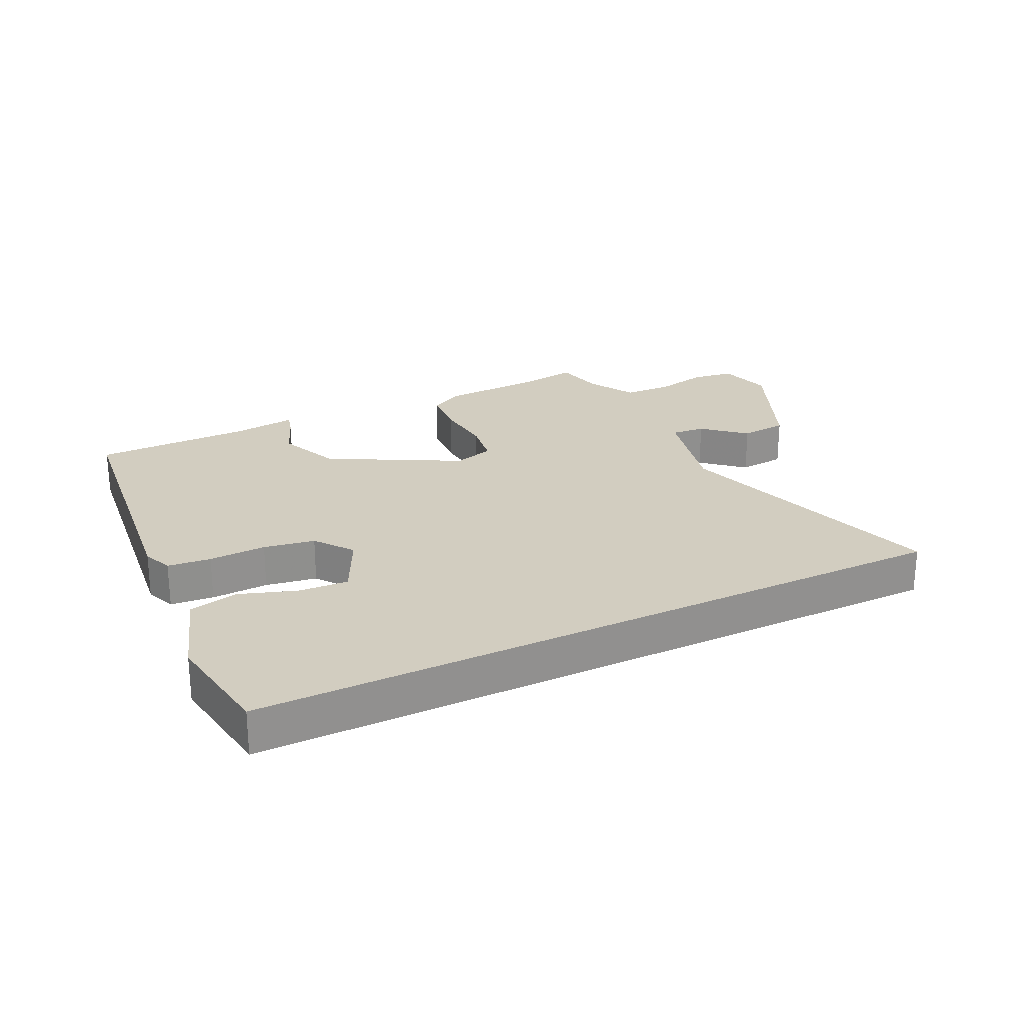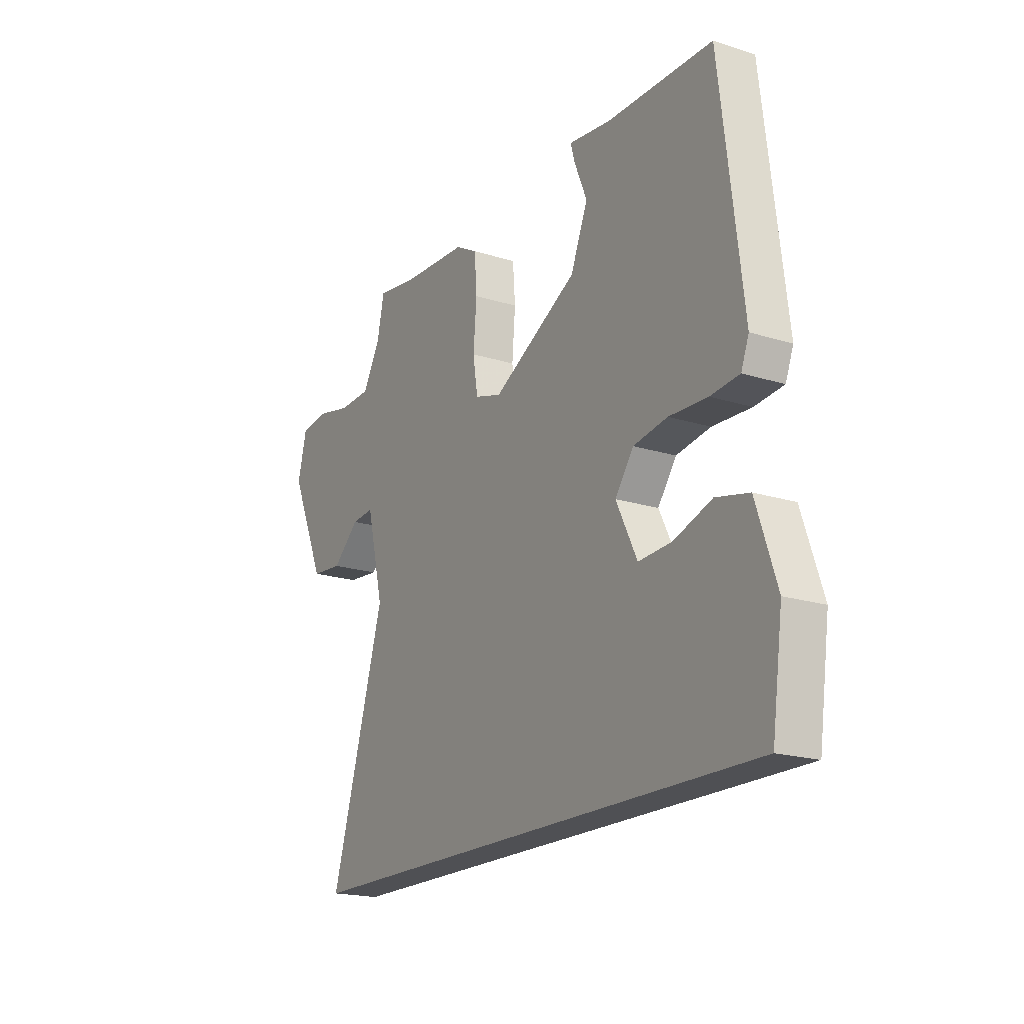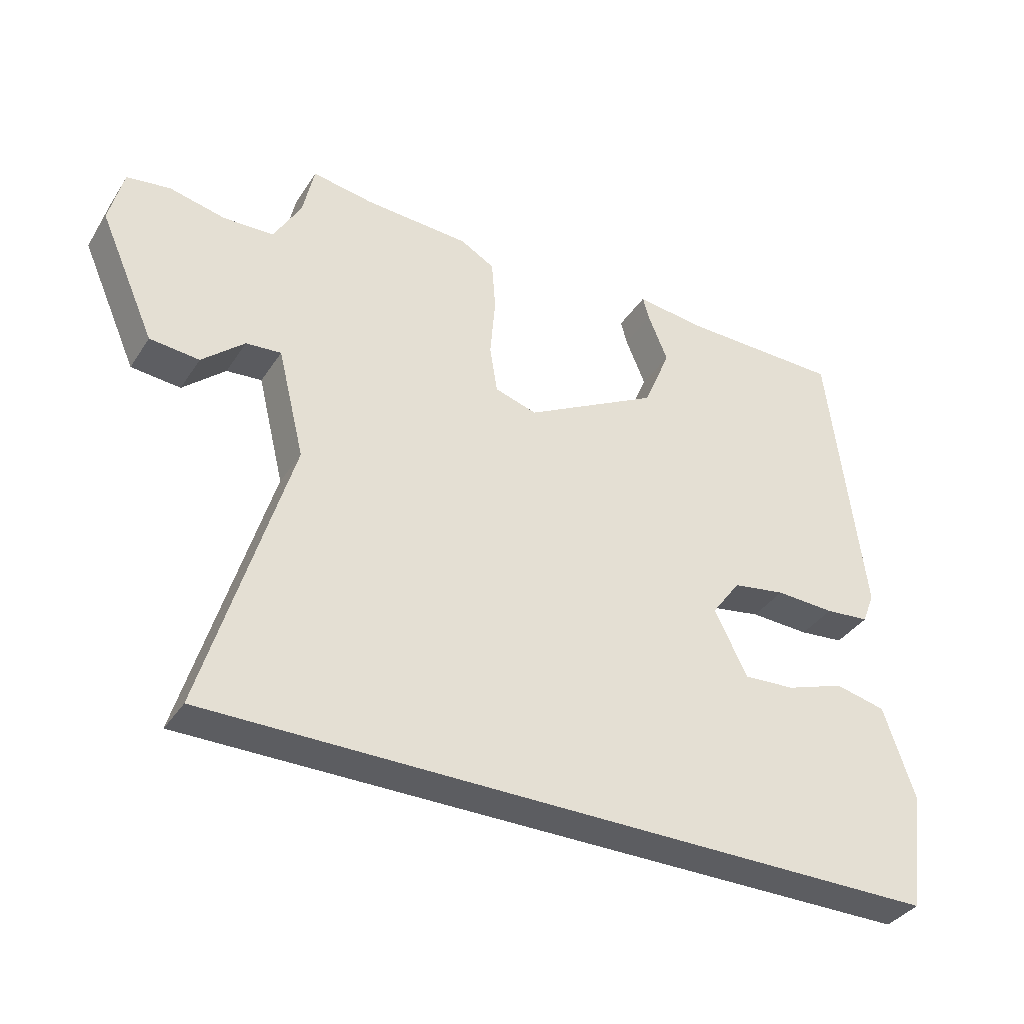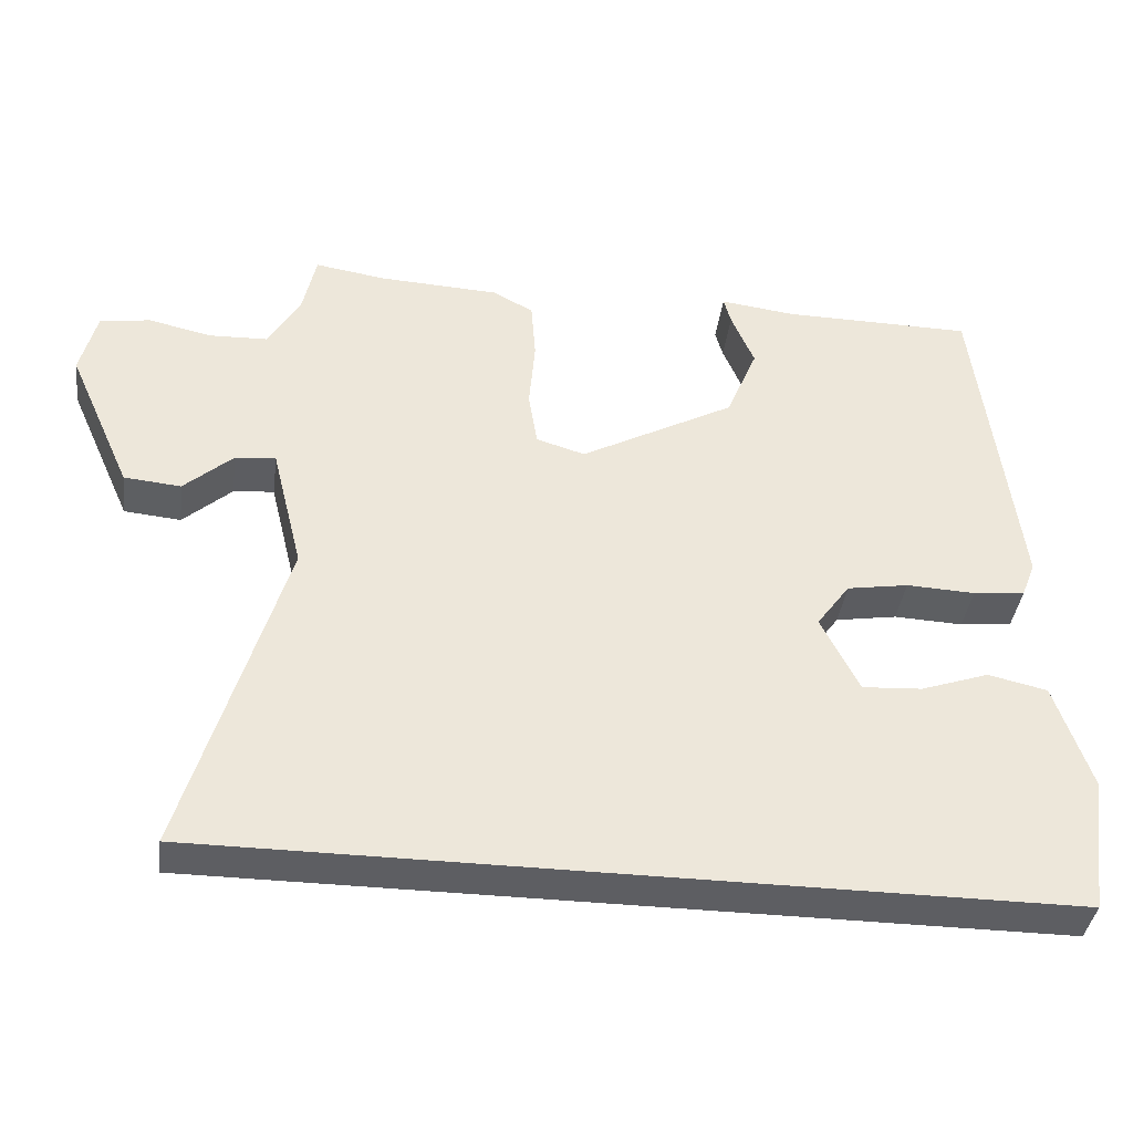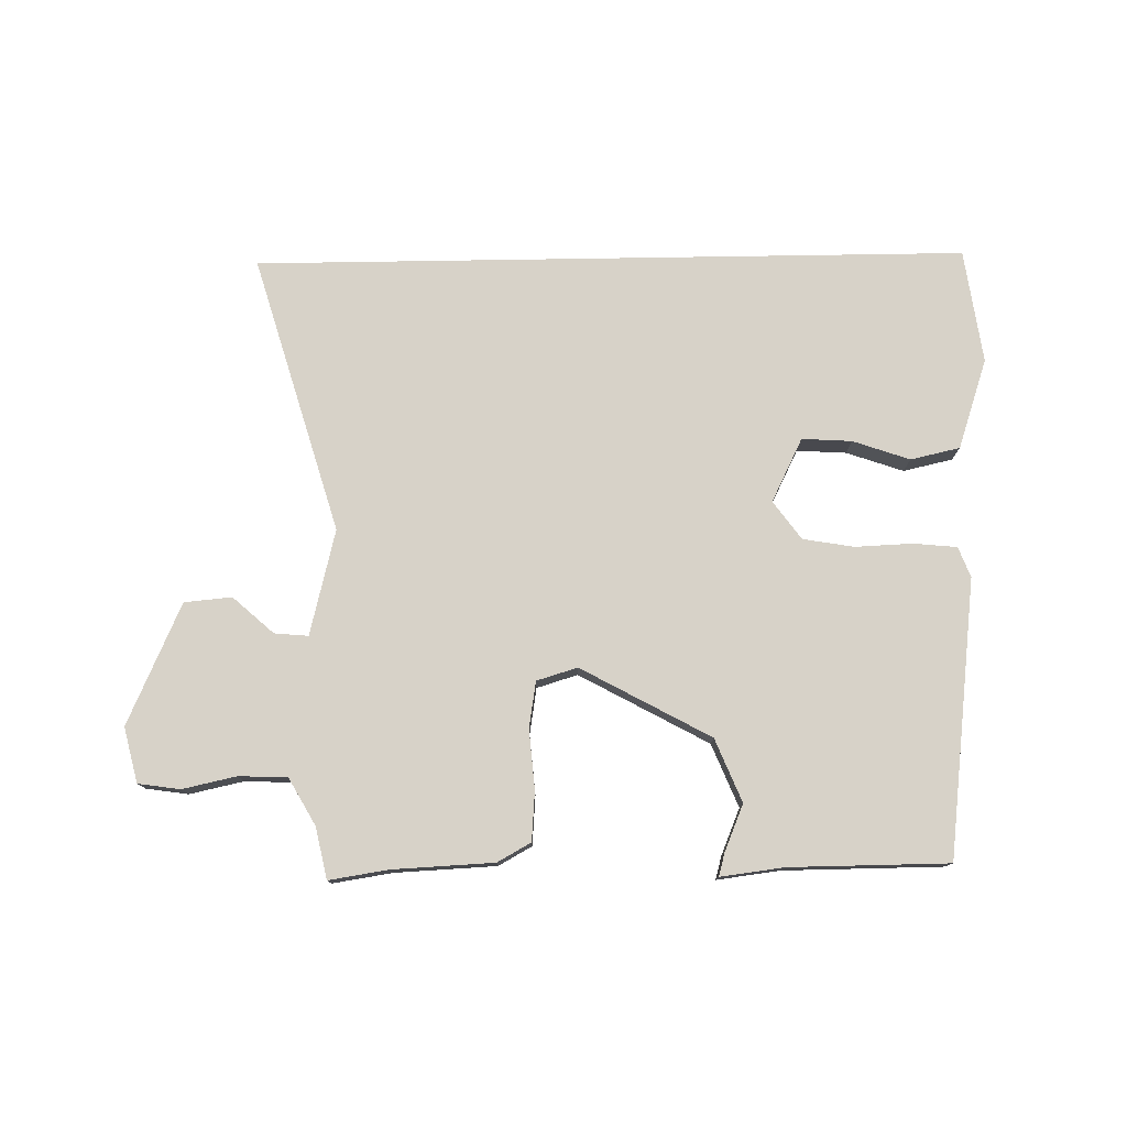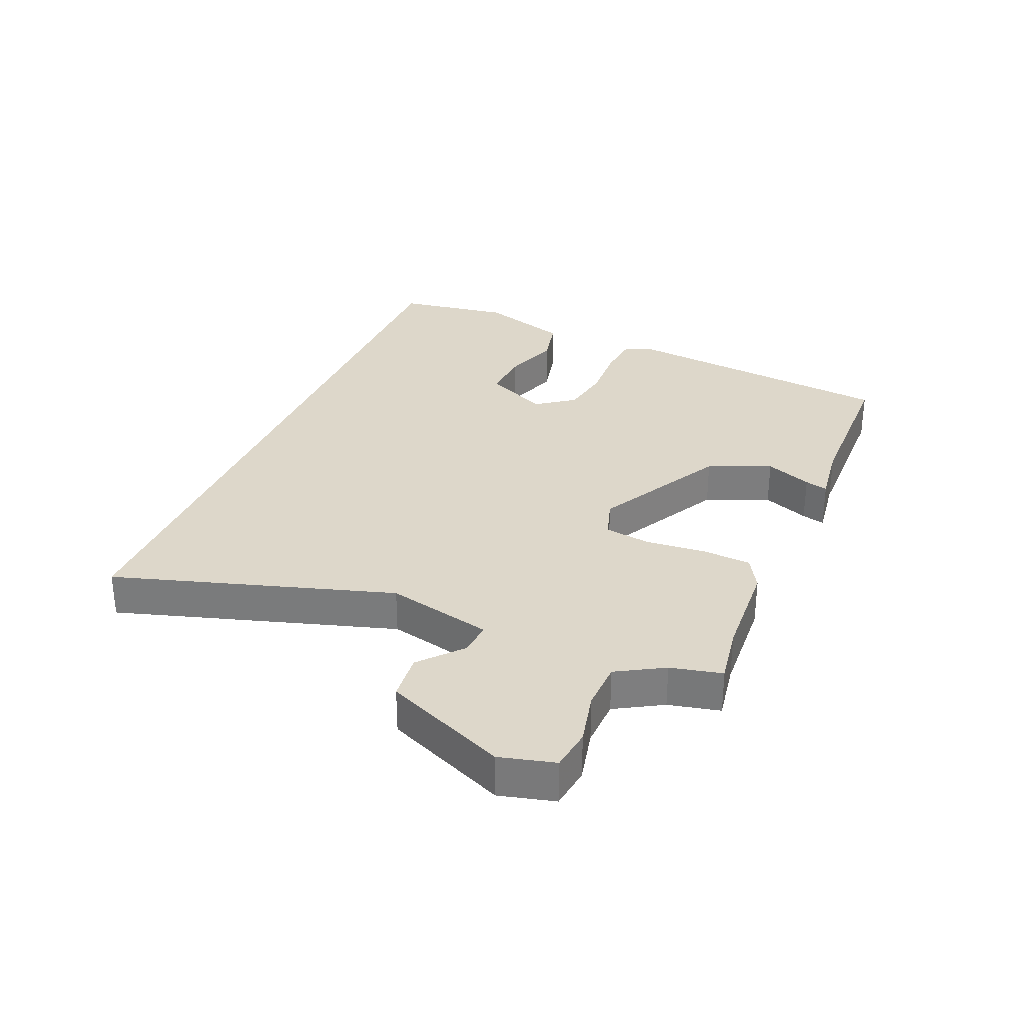
<metadata>
{"format":"obj","ext":"obj","renderer":"f3d","projection":"perspective","resolution":1024,"background":"white","views":[{"elev":24.6,"azim":153.7,"up":"+Y"},{"elev":-19.2,"azim":59.4,"up":"+Z"},{"elev":-36.7,"azim":-29.2,"up":"+Z"},{"elev":-39.2,"azim":-7.5,"up":"+Z"},{"elev":77.4,"azim":-0.9,"up":"+Y"},{"elev":30.9,"azim":-67.6,"up":"+Y"}]}
</metadata>
<code>
v -0.637 0.07 -0.5
v -0.504 0.07 -0.05
v -0.546 0.07 0.121
v -0.601 0.07 0.116
v -0.667 0.07 0.057
v -0.744 0.07 0.064
v -0.831 0.07 0.26
v -0.809 0.07 0.349
v -0.741 0.07 0.359
v -0.654 0.07 0.34
v -0.575 0.07 0.343
v -0.532 0.07 0.419
v -0.514 0.07 0.502
v -0.418 0.07 0.487
v -0.254 0.07 0.479
v -0.2 0.07 0.449
v -0.194 0.07 0.369
v -0.202 0.07 0.273
v -0.19 0.07 0.198
v -0.124 0.07 0.178
v 0.085 0.07 0.292
v 0.127 0.07 0.394
v 0.096 0.07 0.469
v 0.086 0.07 0.506
v 0.189 0.07 0.493
v 0.446 0.07 0.491
v 0.5 0.07 0.043
v 0.481 0.07 -0.006
v 0.411 0.07 -0.013
v 0.318 0.07 -0.009
v 0.235 0.07 -0.023
v 0.19 0.07 -0.085
v 0.241 0.07 -0.188
v 0.322 0.07 -0.183
v 0.414 0.07 -0.151
v 0.494 0.07 -0.169
v 0.543 0.07 -0.315
v 0.517 0.07 -0.5
v -0.637 0 -0.5
v -0.504 0 -0.05
v -0.546 0 0.121
v -0.601 0 0.116
v -0.667 0 0.057
v -0.744 0 0.064
v -0.831 0 0.26
v -0.809 0 0.349
v -0.741 0 0.359
v -0.654 0 0.34
v -0.575 0 0.343
v -0.532 0 0.419
v -0.514 0 0.502
v -0.418 0 0.487
v -0.254 0 0.479
v -0.2 0 0.449
v -0.194 0 0.369
v -0.202 0 0.273
v -0.19 0 0.198
v -0.124 0 0.178
v 0.085 0 0.292
v 0.127 0 0.394
v 0.096 0 0.469
v 0.086 0 0.506
v 0.189 0 0.493
v 0.446 0 0.491
v 0.5 0 0.043
v 0.481 0 -0.006
v 0.411 0 -0.013
v 0.318 0 -0.009
v 0.235 0 -0.023
v 0.19 0 -0.085
v 0.241 0 -0.188
v 0.322 0 -0.183
v 0.414 0 -0.151
v 0.494 0 -0.169
v 0.543 0 -0.315
v 0.517 0 -0.5
f 36 37 38
f 35 36 38
f 34 35 38
f 33 34 38 1
f 32 33 1 2
f 31 32 2 3
f 30 31 3
f 28 29 30
f 27 28 30
f 26 27 30
f 25 26 30
f 24 25 30
f 23 24 30
f 22 23 30
f 21 22 30
f 20 21 30
f 19 20 30 3
f 18 19 3 4
f 17 18 4
f 16 17 4
f 15 16 4
f 14 15 4
f 12 13 14
f 14 4 5
f 12 14 5
f 11 12 5
f 5 6 7
f 11 5 7
f 10 11 7
f 7 8 9 10
f 76 75 74
f 76 74 73
f 76 73 72
f 39 76 72 71
f 40 39 71 70
f 41 40 70 69
f 41 69 68
f 68 67 66
f 68 66 65
f 68 65 64
f 68 64 63
f 68 63 62
f 68 62 61
f 68 61 60
f 68 60 59
f 68 59 58
f 41 68 58 57
f 42 41 57 56
f 42 56 55
f 42 55 54
f 42 54 53
f 42 53 52
f 52 51 50
f 43 42 52
f 43 52 50
f 43 50 49
f 45 44 43
f 45 43 49
f 45 49 48
f 48 47 46 45
f 1 39 40 2
f 2 40 41 3
f 3 41 42 4
f 4 42 43 5
f 5 43 44 6
f 6 44 45 7
f 7 45 46 8
f 8 46 47 9
f 9 47 48 10
f 10 48 49 11
f 11 49 50 12
f 12 50 51 13
f 13 51 52 14
f 14 52 53 15
f 15 53 54 16
f 16 54 55 17
f 17 55 56 18
f 18 56 57 19
f 19 57 58 20
f 20 58 59 21
f 21 59 60 22
f 22 60 61 23
f 23 61 62 24
f 24 62 63 25
f 25 63 64 26
f 26 64 65 27
f 27 65 66 28
f 28 66 67 29
f 29 67 68 30
f 30 68 69 31
f 31 69 70 32
f 32 70 71 33
f 33 71 72 34
f 34 72 73 35
f 35 73 74 36
f 36 74 75 37
f 37 75 76 38
f 38 76 39 1

</code>
